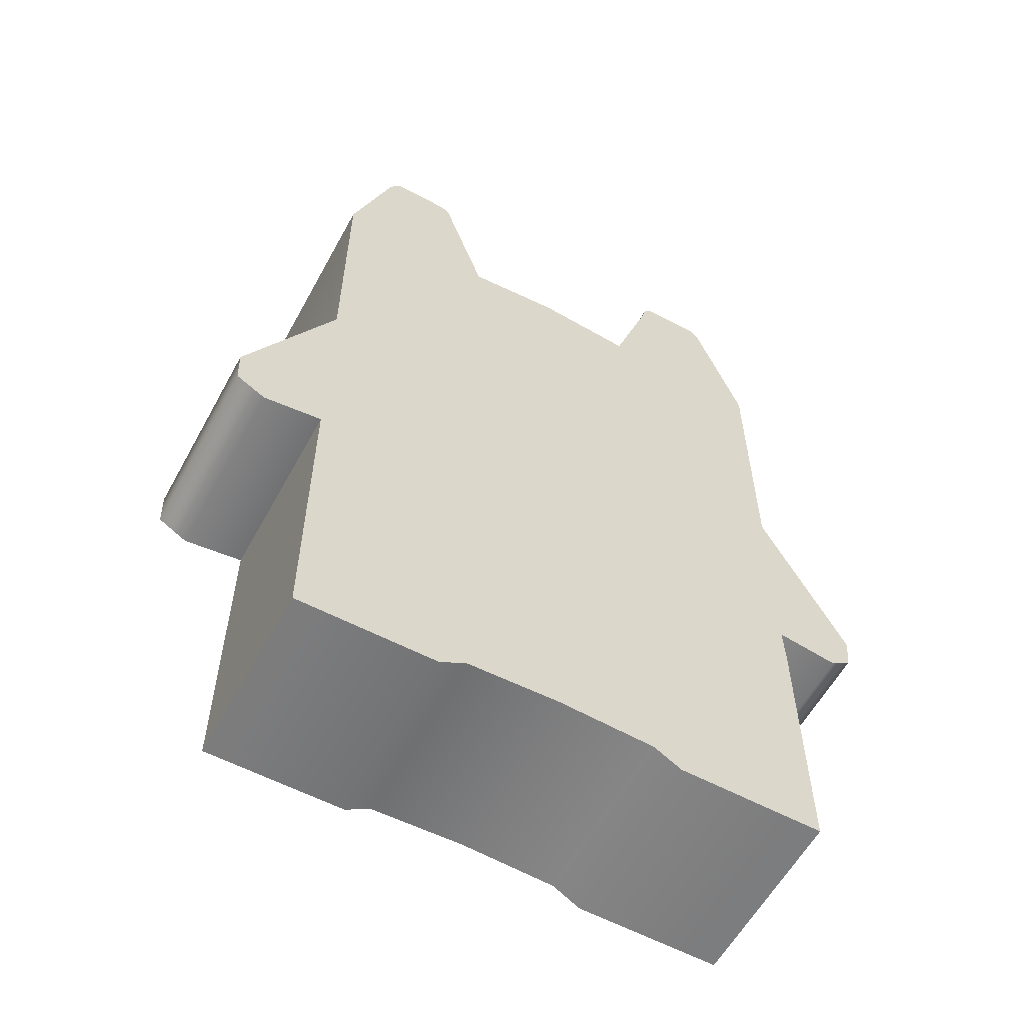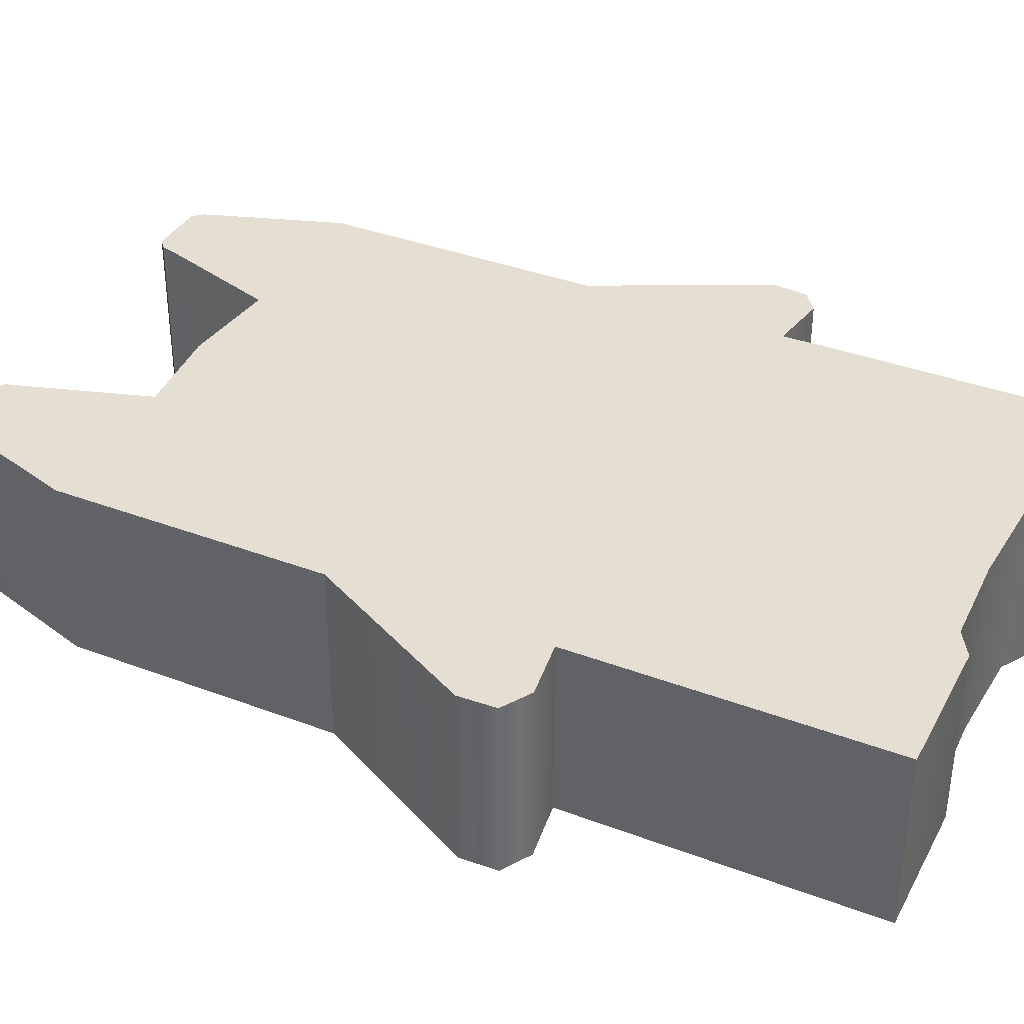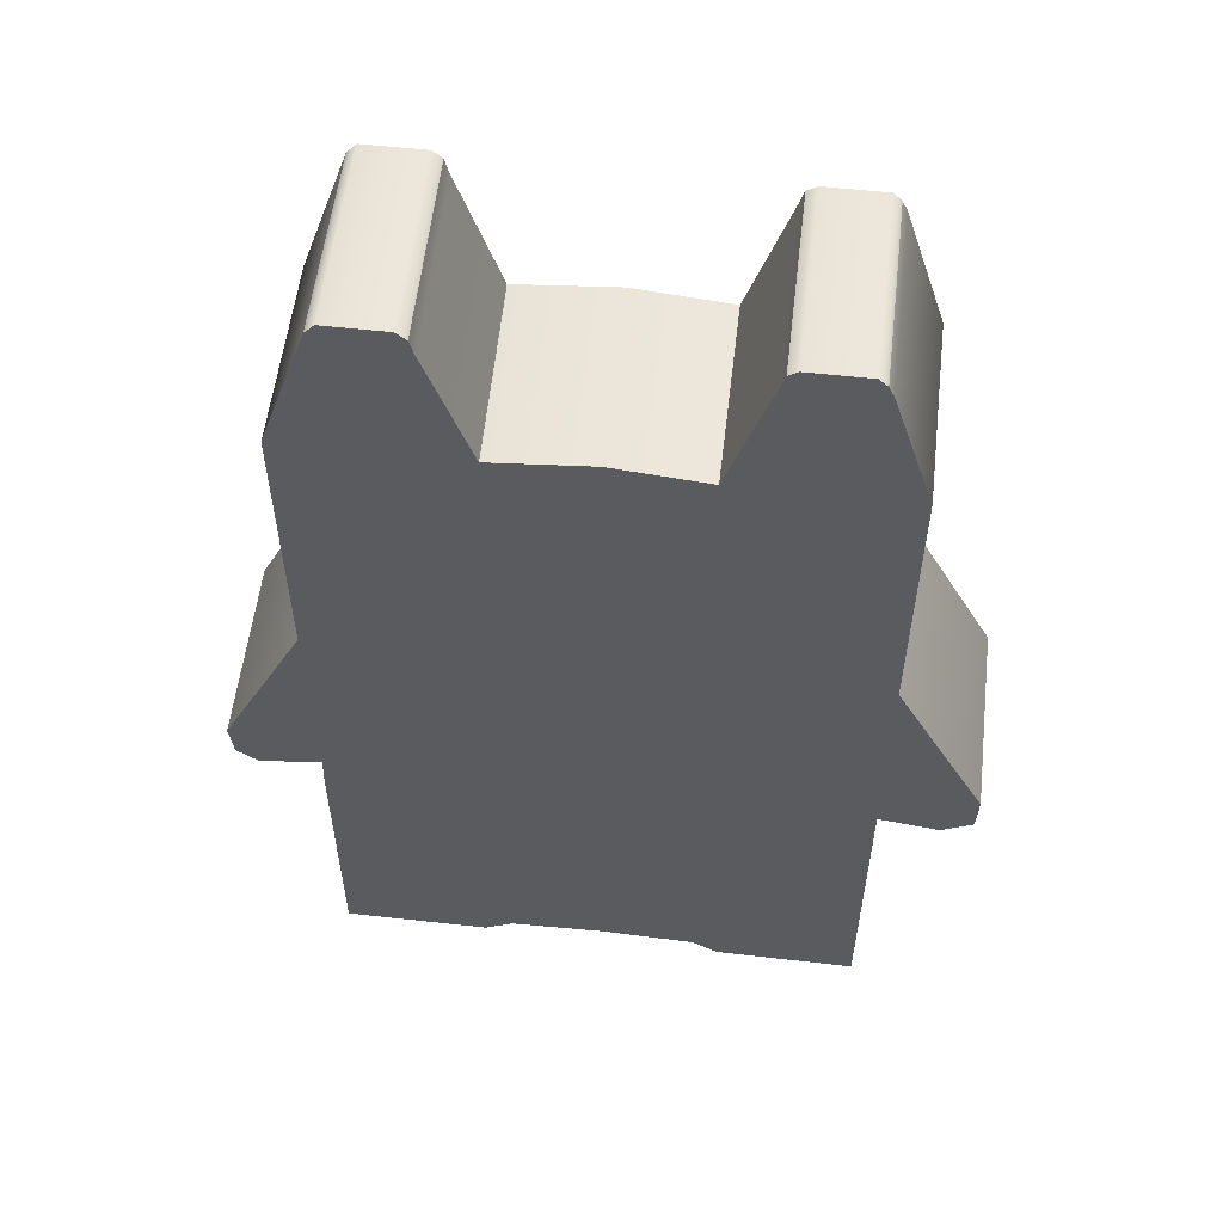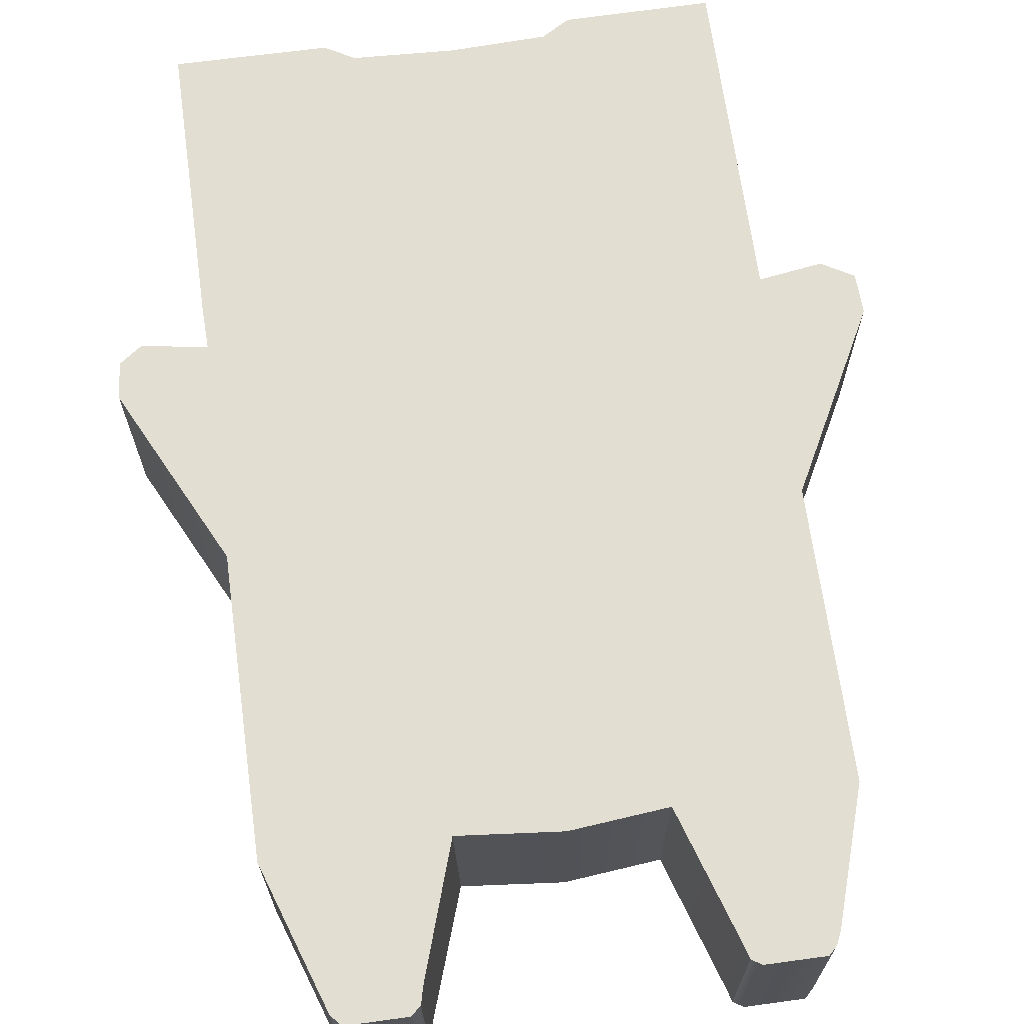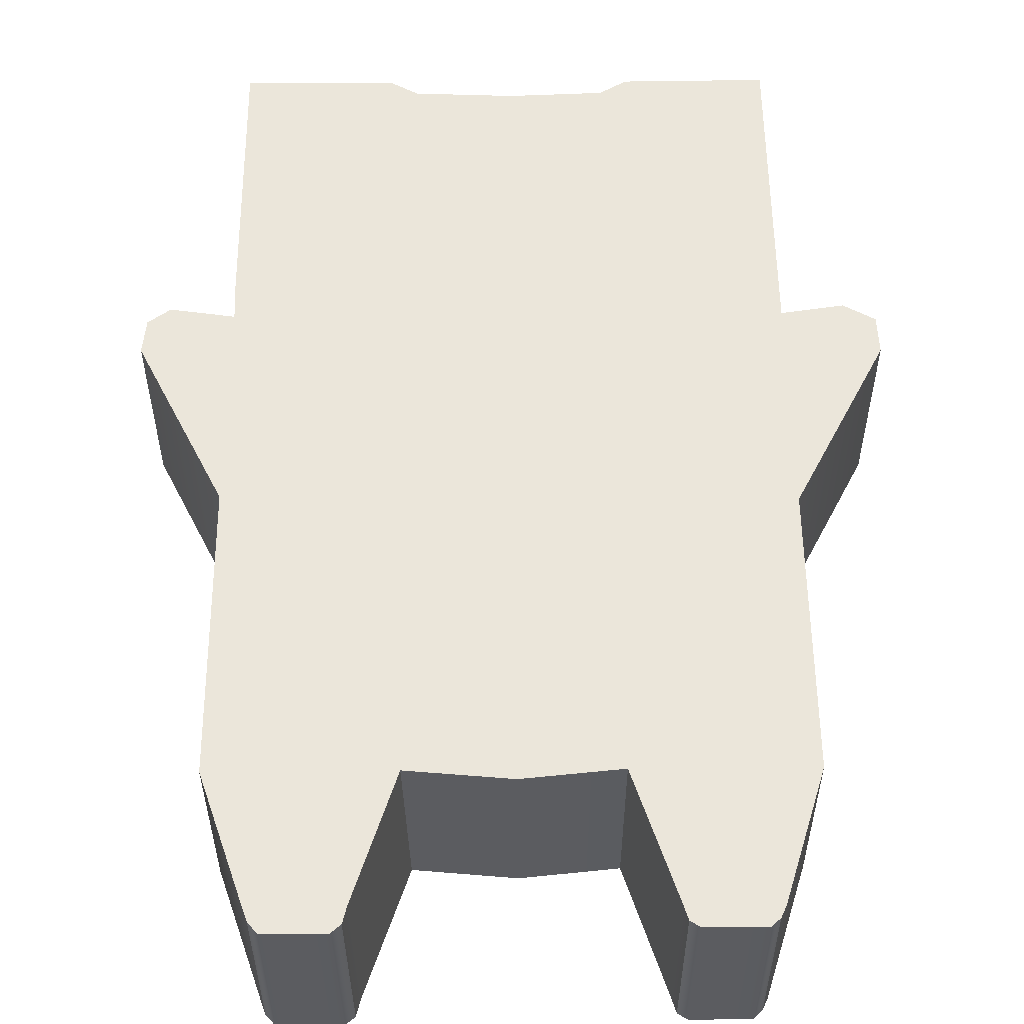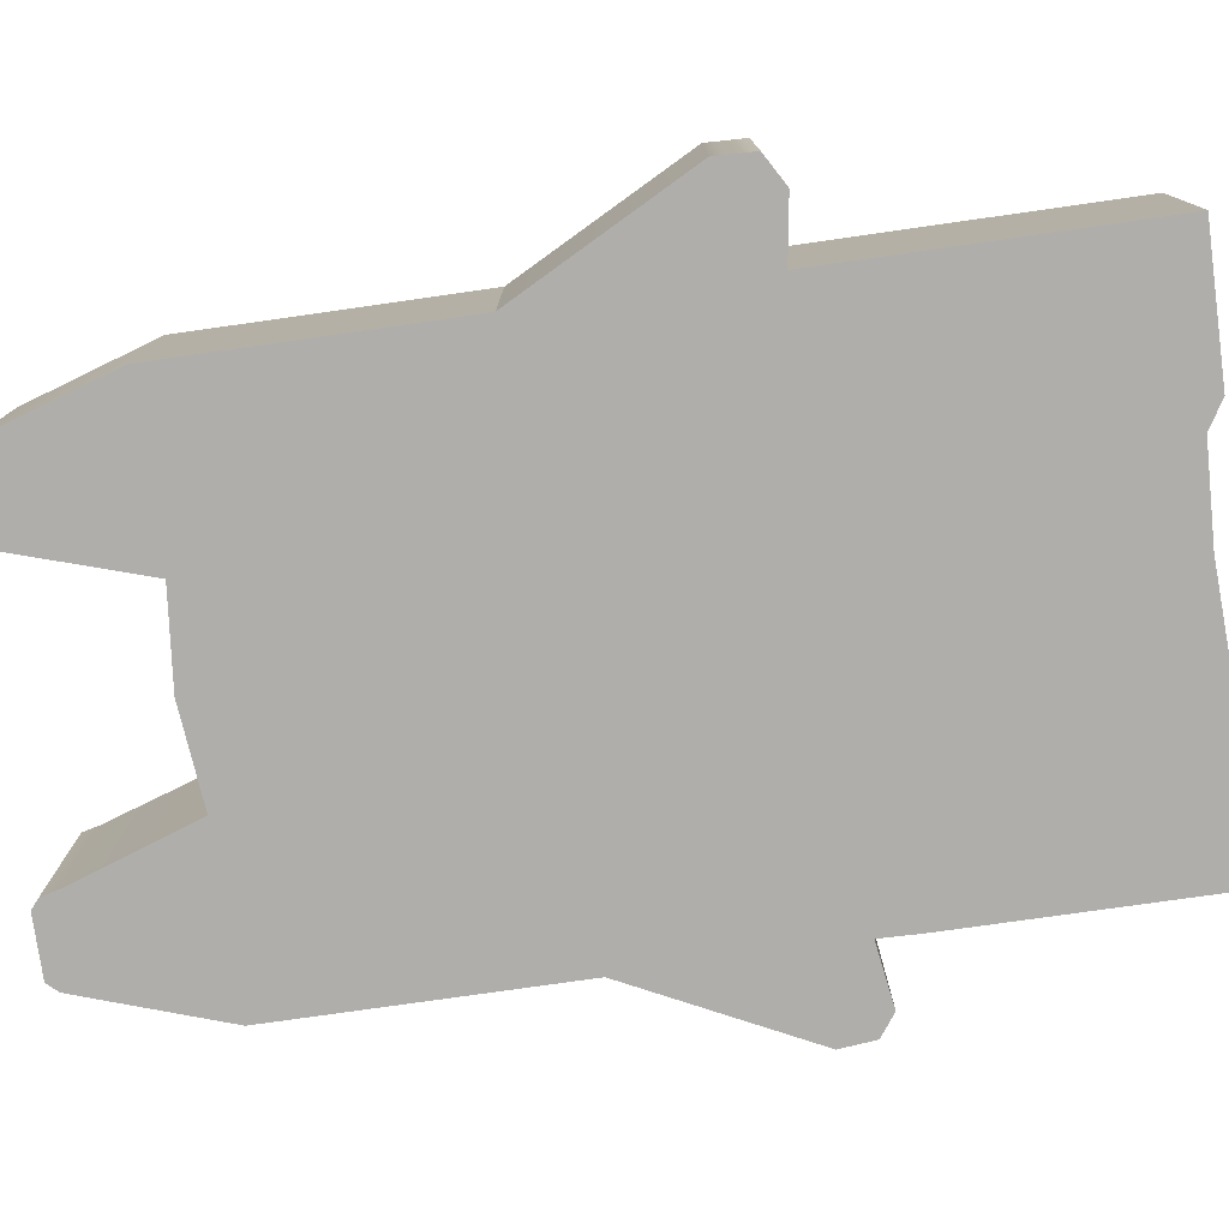
<metadata>
{"format":"obj","ext":"obj","renderer":"f3d","projection":"perspective","resolution":1024,"background":"white","views":[{"elev":-58.9,"azim":-28.6,"up":"+Y"},{"elev":37.0,"azim":-64.0,"up":"+Z"},{"elev":56.3,"azim":-173.3,"up":"+Y"},{"elev":67.6,"azim":172.2,"up":"+Z"},{"elev":54.8,"azim":179.5,"up":"+Z"},{"elev":-77.8,"azim":-81.9,"up":"+Z"}]}
</metadata>
<code>
g default
v -12.12 0.02413 4.227
v 12.12 0.02413 4.227
v -12.12 37.31 4.227
v 12.12 37.31 4.227
v -12.12 37.31 -4.227
v 12.12 37.31 -4.227
v -12.12 0.02413 -4.227
v 12.12 0.02413 -4.227
v -4.502 37.31 4.227
v -4.502 37.31 -4.227
v -4.502 0.8149 -4.227
v -4.502 0.8149 4.227
v 4.327 37.31 4.227
v 4.16 37.31 -4.227
v 4.16 0.7868 -4.227
v 4.16 0.7868 4.227
v -4.502 37.31 4.227
v 4.327 37.31 4.227
v 4.16 37.31 -4.227
v -4.502 37.31 -4.227
v -4.502 37.31 4.227
v 4.327 37.31 4.227
v 4.16 37.31 -4.227
v -4.502 37.31 -4.227
v -10 43.69 4.227
v -6.557 43.78 4.227
v -6.557 43.78 -4.227
v -10 43.69 -4.227
v 6.394 43.82 4.227
v 9.928 43.72 4.227
v 9.928 43.72 -4.227
v 6.309 43.82 -4.227
v -0.2761 0.9857 -4.227
v -0.2761 0.9857 4.227
v -0.1945 37.74 4.227
v -0.1945 37.74 4.227
v -0.1945 37.74 4.227
v -0.2761 37.74 -4.227
v -0.2761 37.74 -4.227
v -0.2761 37.74 -4.227
v -12.12 24.53 -4.227
v -12.12 24.53 4.227
v -4.502 24.55 4.227
v -0.2225 24.86 4.227
v 4.27 24.54 4.227
v 12.12 24.21 4.227
v 12.12 24.21 -4.227
v 4.16 24.54 -4.227
v -0.2761 24.86 -4.227
v -4.502 24.55 -4.227
v -12.12 14.43 -4.227
v -12.12 14.43 4.227
v -4.502 14.47 4.227
v -0.2446 15.02 4.227
v 4.225 14.46 4.227
v 12.05 14.43 4.227
v 12.05 14.43 -4.227
v 4.16 14.46 -4.227
v -0.2761 15.02 -4.227
v -4.502 14.47 -4.227
v -12.12 12.59 -4.227
v -12.12 12.59 4.227
v -4.502 12.63 4.227
v -0.2486 13.23 4.227
v 4.217 12.61 4.227
v 12.11 12.59 4.227
v 12.11 12.59 -4.227
v 4.16 12.61 -4.227
v -0.2761 13.23 -4.227
v -4.502 12.63 -4.227
v -14.86 14.02 -4.227
v -14.86 14.02 4.227
v -16.3 16.57 4.227
v -16.3 16.57 -4.227
v 14.88 14 4.227
v 14.88 14 -4.227
v 16.03 16.32 -4.227
v 16.03 16.32 4.227
v -9.619 44.06 -4.227
v -10.89 37.31 -4.227
v -10.89 24.53 -4.227
v -10.89 14.44 -4.227
v -10.89 12.6 -4.227
v -10.89 0.03435 -4.227
v -10.89 0.03435 4.227
v -10.89 12.6 4.227
v -10.89 14.44 4.227
v -10.89 24.53 4.227
v -10.89 37.31 4.227
v -9.619 44.06 4.227
v 9.485 44.2 -4.227
v 10.78 37.31 -4.227
v 10.78 24.26 -4.227
v 10.73 14.44 -4.227
v 10.77 12.59 -4.227
v 10.78 0.03002 -4.227
v 10.78 0.03002 4.227
v 10.78 12.59 4.227
v 10.74 14.44 4.227
v 10.8 24.26 4.227
v 10.81 37.31 4.227
v 9.5 44.2 4.227
v -10.25 43.17 -4.227
v -9.619 43.17 -4.227
v -6.376 43.17 -4.227
v -6.376 43.17 4.227
v -9.619 43.17 4.227
v -10.25 43.17 4.227
v 10.17 43.04 -4.227
v 10.17 43.04 4.227
v 9.5 43.04 4.227
v 6.199 43.04 4.227
v 6.114 43.04 -4.227
v 9.485 43.04 -4.227
v -6.992 44.06 -4.227
v -6.992 43.17 -4.227
v -5.714 37.31 -4.227
v -5.714 24.54 -4.227
v -5.714 14.47 -4.227
v -5.714 12.63 -4.227
v -5.714 0.07725 -4.227
v -5.714 0.07725 4.227
v -5.714 12.63 4.227
v -5.714 14.47 4.227
v -5.714 24.54 4.227
v -5.714 37.31 4.227
v -6.992 43.17 4.227
v -6.992 44.06 4.227
v 6.758 44.2 -4.227
v 6.758 43.04 -4.227
v 5.426 37.31 -4.227
v 5.426 24.48 -4.227
v 5.416 14.45 -4.227
v 5.424 12.61 -4.227
v 5.426 0.05362 -4.227
v 5.426 0.05362 4.227
v 5.471 12.61 4.227
v 5.47 14.45 4.227
v 5.519 24.48 4.227
v 5.567 37.31 4.227
v 6.83 43.04 4.227
v 6.83 44.2 4.227
v 12.07 17.49 -4.227
v 10.74 17.51 -4.227
v 5.419 17.59 -4.227
v 4.16 17.61 -4.227
v -0.2761 18.1 -4.227
v -4.502 17.62 -4.227
v -5.714 17.62 -4.227
v -10.89 17.59 -4.227
v -12.12 17.59 -4.227
v -16.24 14.82 -4.227
v -16.24 14.82 4.227
v -12.12 17.59 4.227
v -10.89 17.59 4.227
v -5.714 17.62 4.227
v -4.502 17.62 4.227
v -0.2377 18.1 4.227
v 4.239 17.61 4.227
v 5.485 17.59 4.227
v 10.76 17.51 4.227
v 12.07 17.49 4.227
v 15.86 14.72 4.227
v 15.86 14.72 -4.227
g pCube1
f 42 88 89 3
f 25 90 79 28
f 5 80 81 41
f 7 84 85 1
f 46 47 6 4
f 41 42 3 5
f 21 37 38 24
f 50 10 40 49
f 12 11 33 34
f 9 43 44 35
f 29 142 129 32
f 48 14 131 132
f 16 15 135 136
f 13 45 139 140
f 9 35 36 17
f 13 14 19 18
f 40 10 20 39
f 10 9 17 20
f 17 36 37 21
f 18 19 23 22
f 39 20 24 38
f 20 17 21 24
f 3 89 107 108
f 9 10 105 106
f 80 5 103 104
f 5 3 108 103
f 13 140 141 112
f 4 6 109 110
f 131 14 113 130
f 14 13 112 113
f 34 33 15 16
f 35 44 45 13
f 36 35 13 18
f 37 36 18 22
f 38 37 22 23
f 19 39 38 23
f 14 40 39 19
f 49 40 14 48
f 152 153 73 74
f 154 155 88 42
f 44 43 157 158
f 45 44 158 159
f 139 45 159 160
f 163 164 77 78
f 146 48 132 145
f 147 49 48 146
f 148 50 49 147
f 41 81 150 151
f 61 62 52 51
f 62 86 87 52
f 54 53 63 64
f 55 54 64 65
f 138 55 65 137
f 66 67 57 56
f 68 58 133 134
f 69 59 58 68
f 70 60 59 69
f 51 82 83 61
f 7 1 62 61
f 1 85 86 62
f 64 63 12 34
f 65 64 34 16
f 137 65 16 136
f 2 8 67 66
f 15 68 134 135
f 33 69 68 15
f 11 70 69 33
f 61 83 84 7
f 51 52 72 71
f 154 42 73 153
f 42 41 74 73
f 41 151 152 74
f 56 57 76 75
f 164 143 47 77
f 47 46 78 77
f 46 162 163 78
f 117 80 104 116
f 81 80 117 118
f 150 81 118 149
f 83 82 119 120
f 84 83 120 121
f 85 84 121 122
f 86 85 122 123
f 87 86 123 124
f 88 155 156 125
f 89 88 125 126
f 107 89 126 127
f 79 90 128 115
f 6 92 114 109
f 93 92 6 47
f 144 93 47 143
f 95 94 57 67
f 96 95 67 8
f 97 96 8 2
f 66 98 97 2
f 56 99 98 66
f 46 100 161 162
f 101 100 46 4
f 111 101 4 110
f 91 102 30 31
f 104 103 28 79
f 116 104 79 115
f 106 105 27 26
f 90 107 127 128
f 108 107 90 25
f 103 108 25 28
f 110 109 31 30
f 102 111 110 30
f 112 141 142 29
f 113 112 29 32
f 130 113 32 129
f 109 114 91 31
f 105 116 115 27
f 10 117 116 105
f 118 117 10 50
f 149 118 50 148
f 120 119 60 70
f 121 120 70 11
f 122 121 11 12
f 123 122 12 63
f 124 123 63 53
f 125 156 157 43
f 126 125 43 9
f 127 126 9 106
f 128 127 106 26
f 115 128 26 27
f 114 130 129 91
f 92 131 130 114
f 132 131 92 93
f 145 132 93 144
f 134 133 94 95
f 135 134 95 96
f 136 135 96 97
f 98 137 136 97
f 99 138 137 98
f 100 139 160 161
f 140 139 100 101
f 141 140 101 111
f 142 141 111 102
f 129 142 102 91
f 94 144 143 57
f 133 145 144 94
f 58 146 145 133
f 59 147 146 58
f 60 148 147 59
f 119 149 148 60
f 82 150 149 119
f 151 150 82 51
f 152 151 51 71
f 71 72 153 152
f 52 154 153 72
f 52 87 155 154
f 156 155 87 124
f 157 156 124 53
f 158 157 53 54
f 159 158 54 55
f 160 159 55 138
f 161 160 138 99
f 162 161 99 56
f 163 162 56 75
f 75 76 164 163
f 57 143 164 76

</code>
